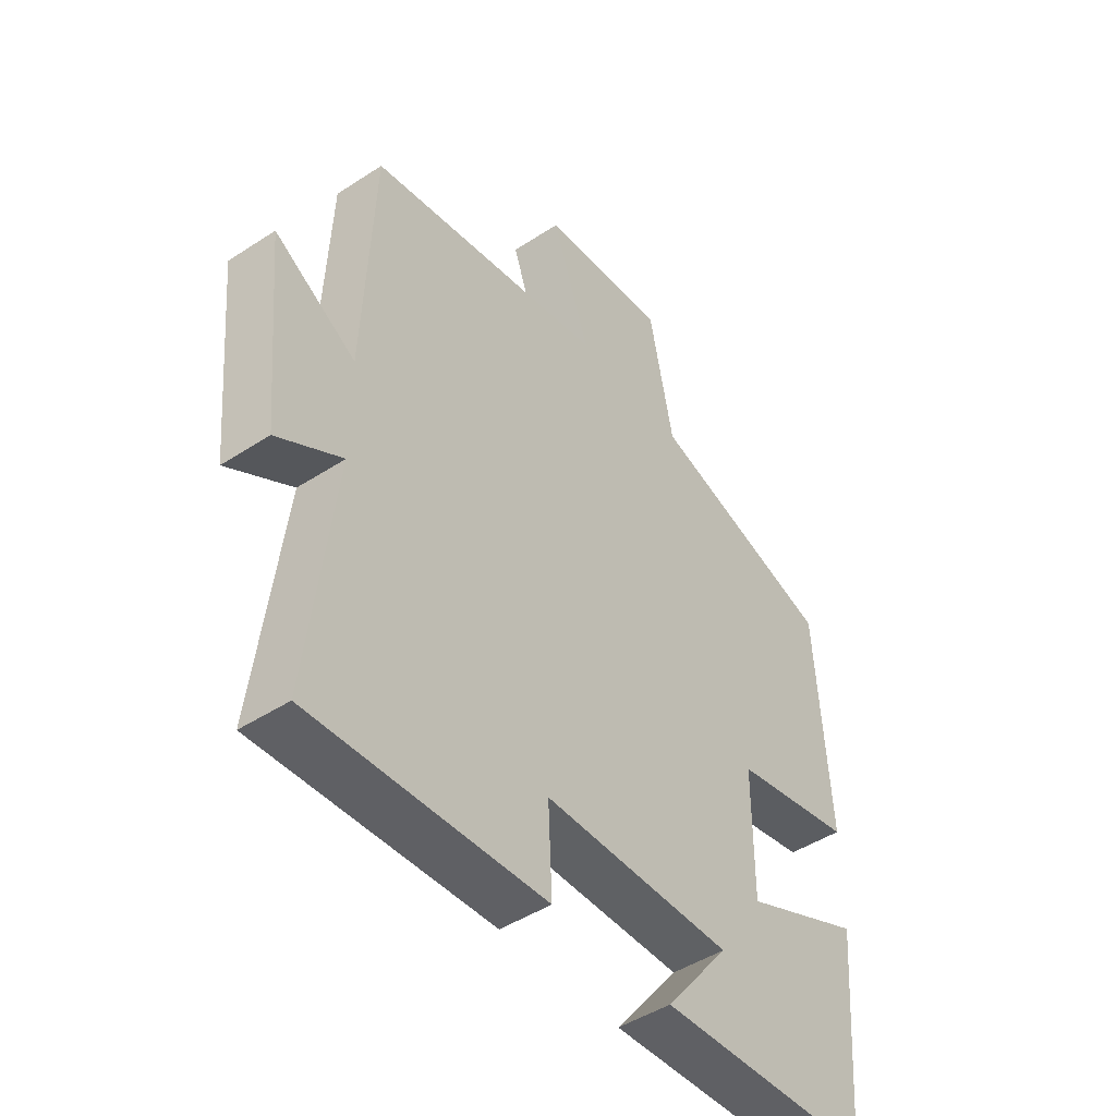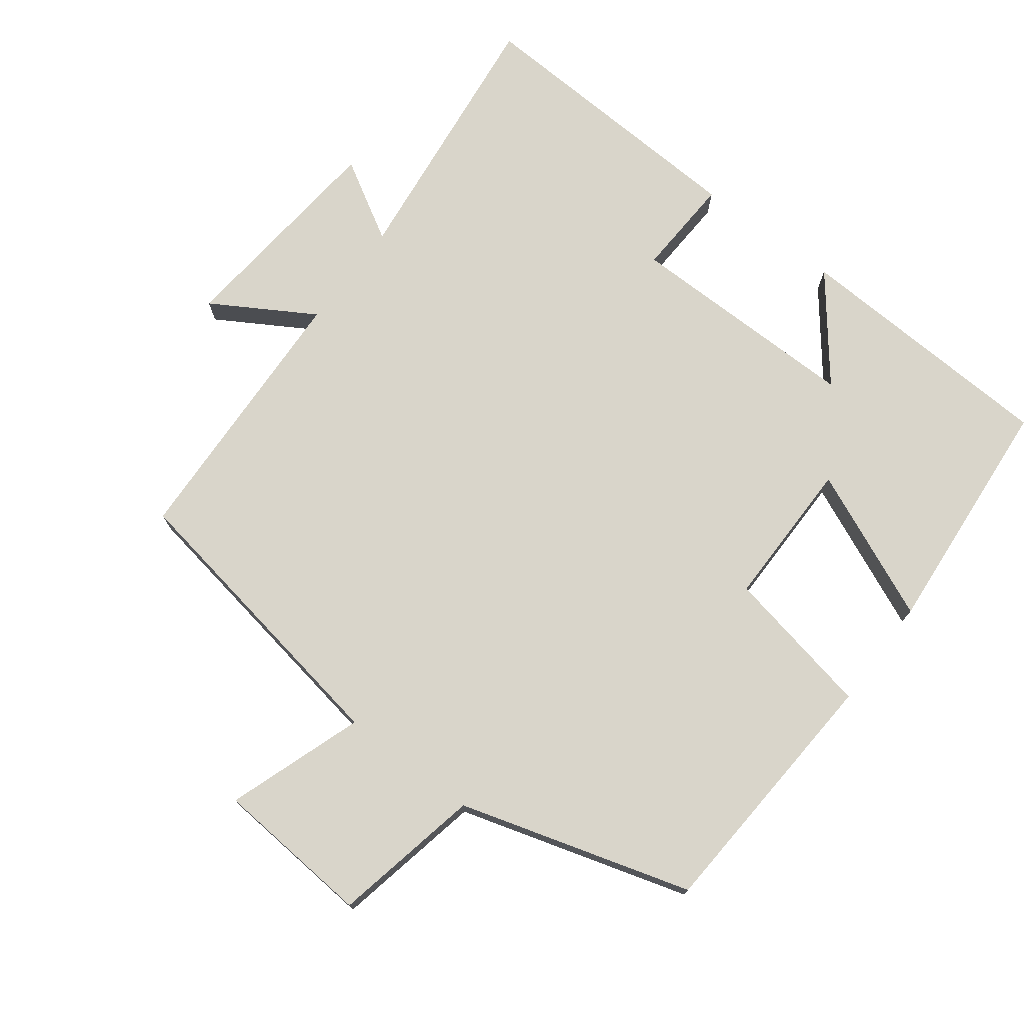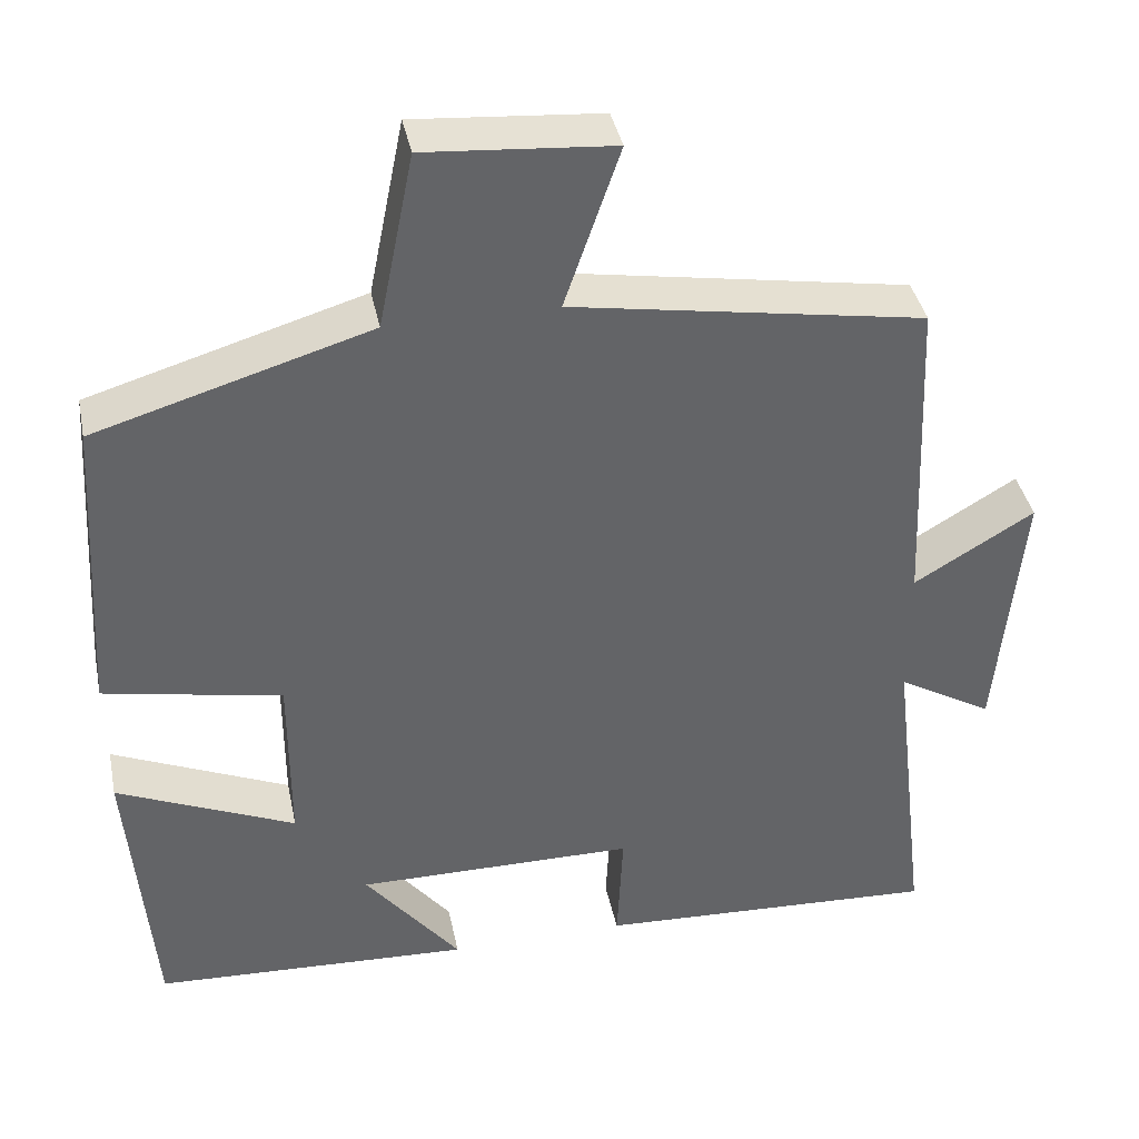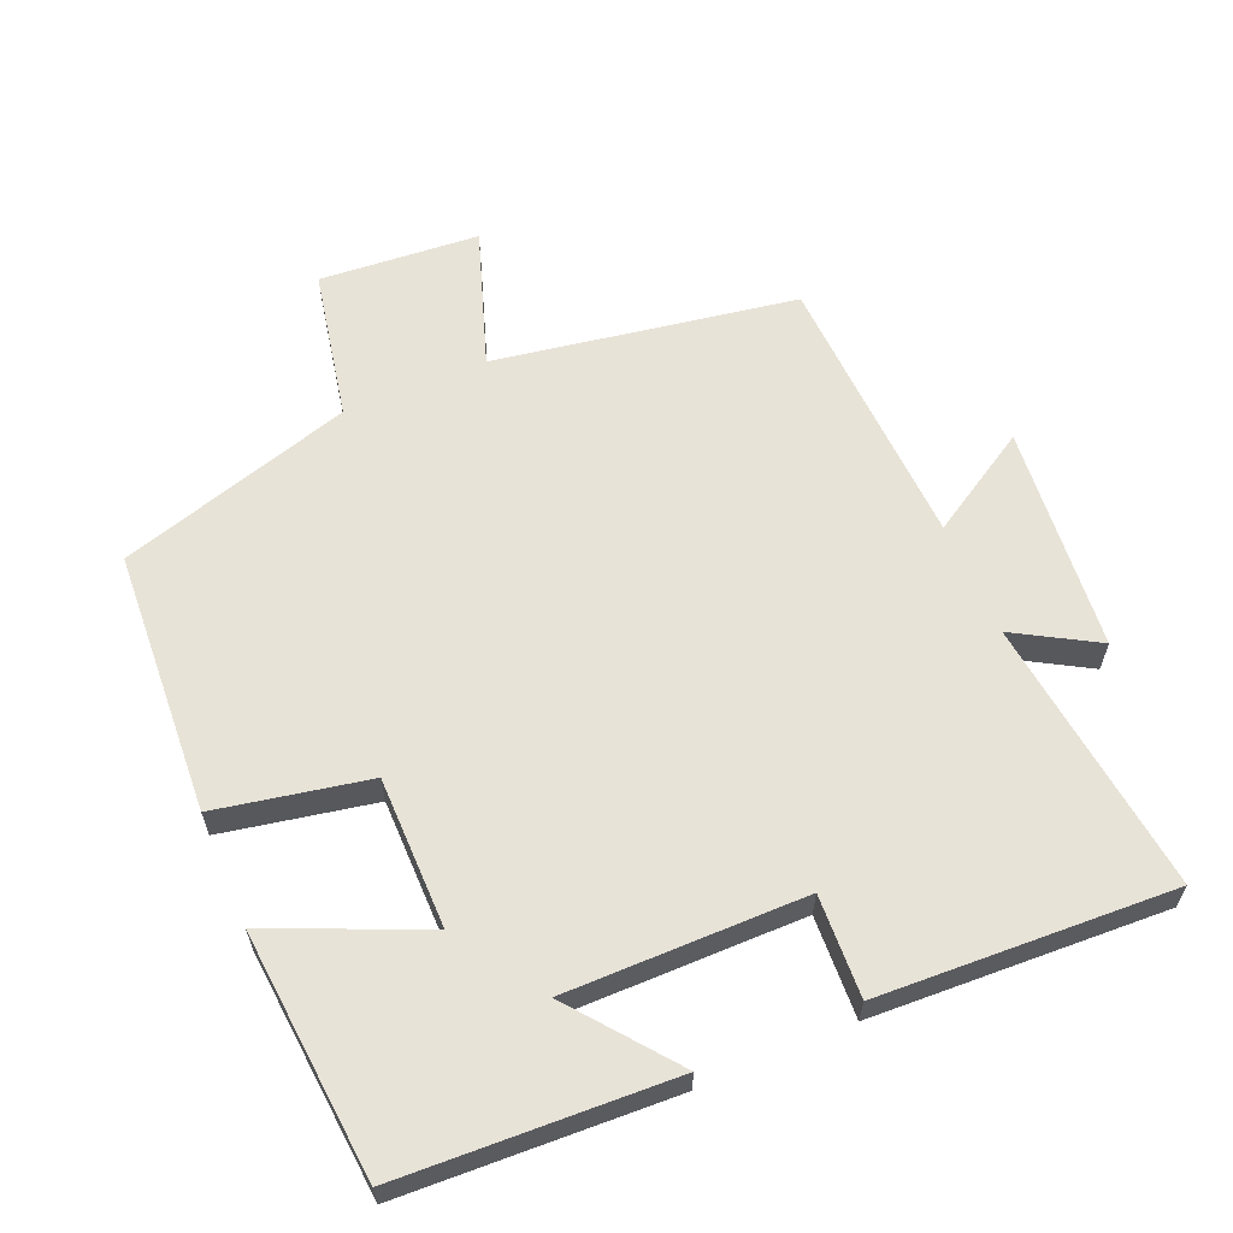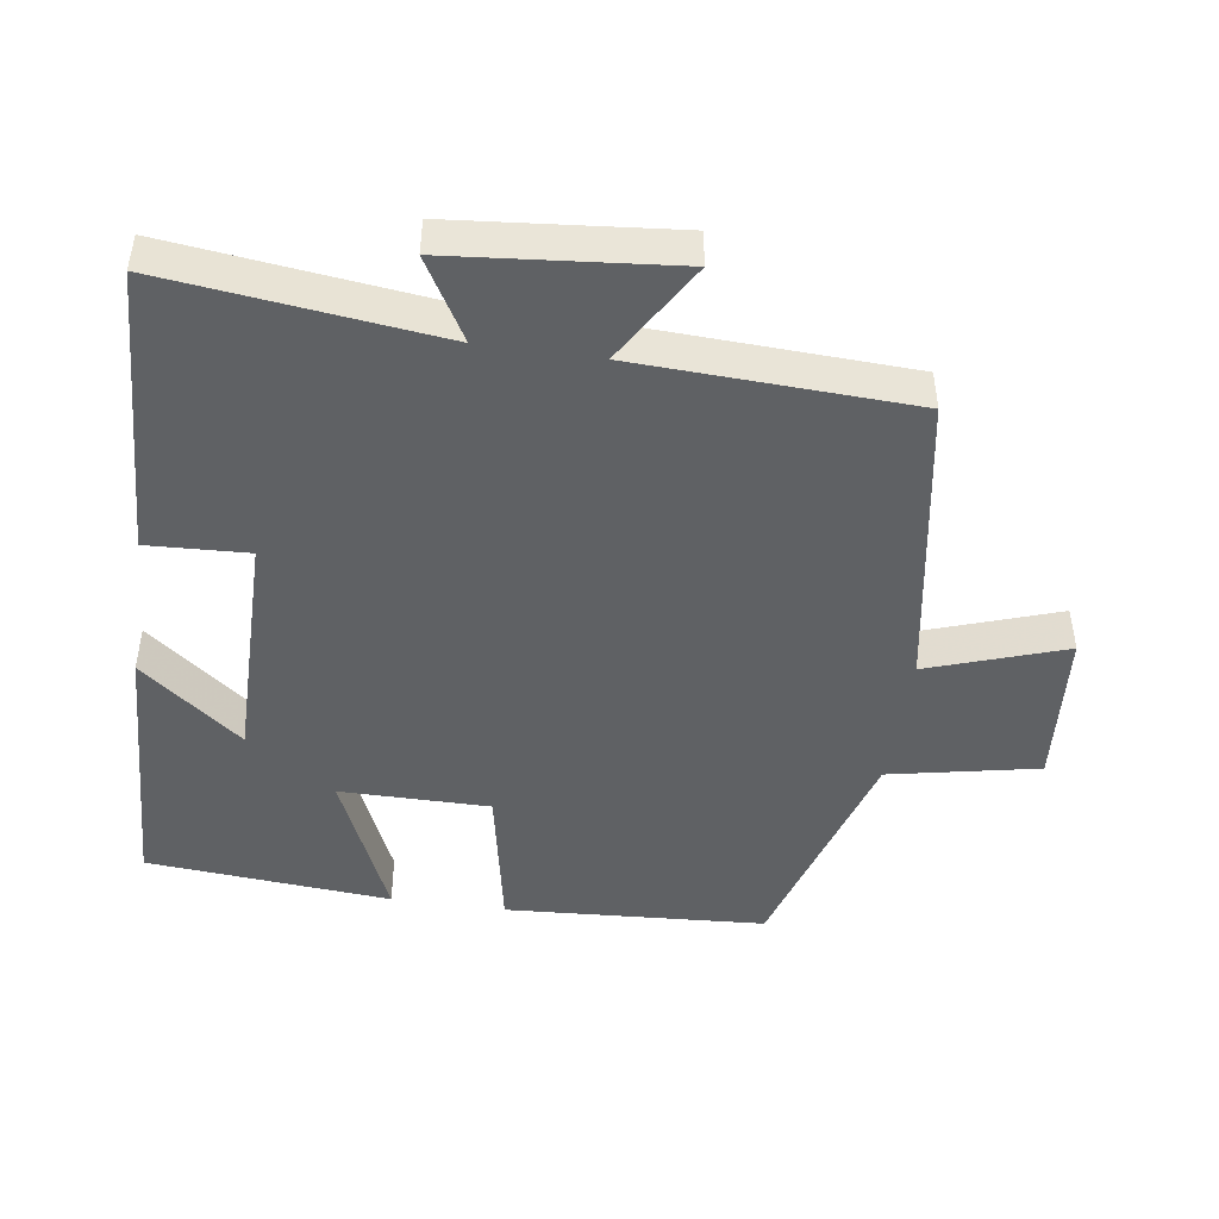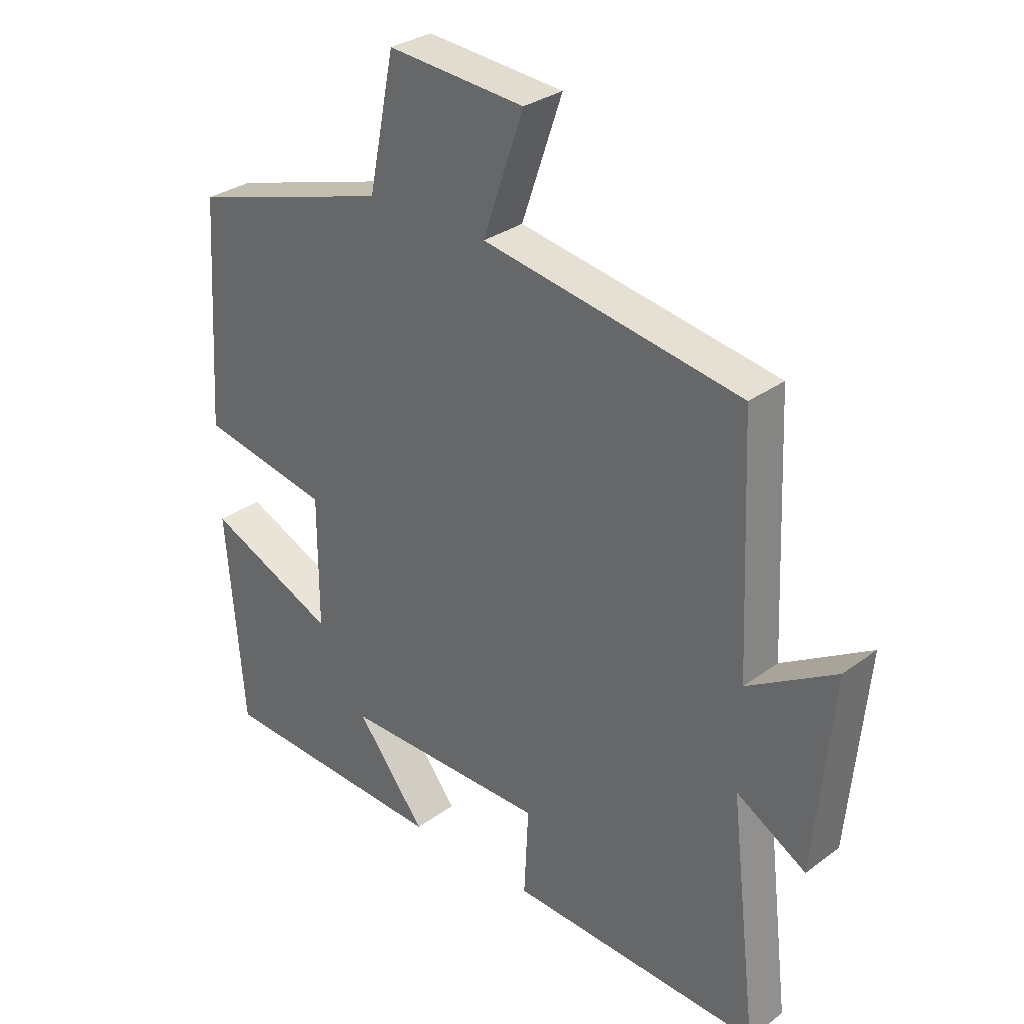
<metadata>
{"format":"obj","ext":"obj","renderer":"f3d","projection":"perspective","resolution":1024,"background":"white","views":[{"elev":-46.3,"azim":-53.3,"up":"+Z"},{"elev":74.5,"azim":37.2,"up":"+Y"},{"elev":39.2,"azim":168.5,"up":"+Z"},{"elev":61.6,"azim":156.9,"up":"+Y"},{"elev":-46.5,"azim":-98.3,"up":"+Y"},{"elev":30.6,"azim":-136.6,"up":"+Z"}]}
</metadata>
<code>
v -0.483 0.07 0.428
v -0.057 0.07 0.5
v -0.124 0.07 0.695
v 0.102 0.07 0.713
v 0.145 0.07 0.5
v 0.477 0.07 0.401
v 0.5 0.07 0.029
v 0.285 0.07 -0.013
v 0.285 0.07 -0.227
v 0.5 0.07 -0.133
v 0.471 0.07 -0.482
v 0.086 0.07 -0.5
v 0.201 0.07 -0.354
v -0.137 0.07 -0.356
v -0.13 0.07 -0.5
v -0.546 0.07 -0.52
v -0.5 0.07 -0.13
v -0.615 0.07 -0.197
v -0.645 0.07 0.121
v -0.5 0.07 0.034
v -0.483 0 0.428
v -0.057 0 0.5
v -0.124 0 0.695
v 0.102 0 0.713
v 0.145 0 0.5
v 0.477 0 0.401
v 0.5 0 0.029
v 0.285 0 -0.013
v 0.285 0 -0.227
v 0.5 0 -0.133
v 0.471 0 -0.482
v 0.086 0 -0.5
v 0.201 0 -0.354
v -0.137 0 -0.356
v -0.13 0 -0.5
v -0.546 0 -0.52
v -0.5 0 -0.13
v -0.615 0 -0.197
v -0.645 0 0.121
v -0.5 0 0.034
f 17 18 19 20
f 17 20 1 2
f 14 15 16 17
f 13 14 17 2
f 10 11 12 13
f 9 10 13
f 8 9 13 2
f 7 8 2
f 6 7 2
f 5 6 2
f 2 3 4 5
f 40 39 38 37
f 22 21 40 37
f 37 36 35 34
f 22 37 34 33
f 33 32 31 30
f 33 30 29
f 22 33 29 28
f 22 28 27
f 22 27 26
f 22 26 25
f 25 24 23 22
f 1 21 22 2
f 2 22 23 3
f 3 23 24 4
f 4 24 25 5
f 5 25 26 6
f 6 26 27 7
f 7 27 28 8
f 8 28 29 9
f 9 29 30 10
f 10 30 31 11
f 11 31 32 12
f 12 32 33 13
f 13 33 34 14
f 14 34 35 15
f 15 35 36 16
f 16 36 37 17
f 17 37 38 18
f 18 38 39 19
f 19 39 40 20
f 20 40 21 1

</code>
